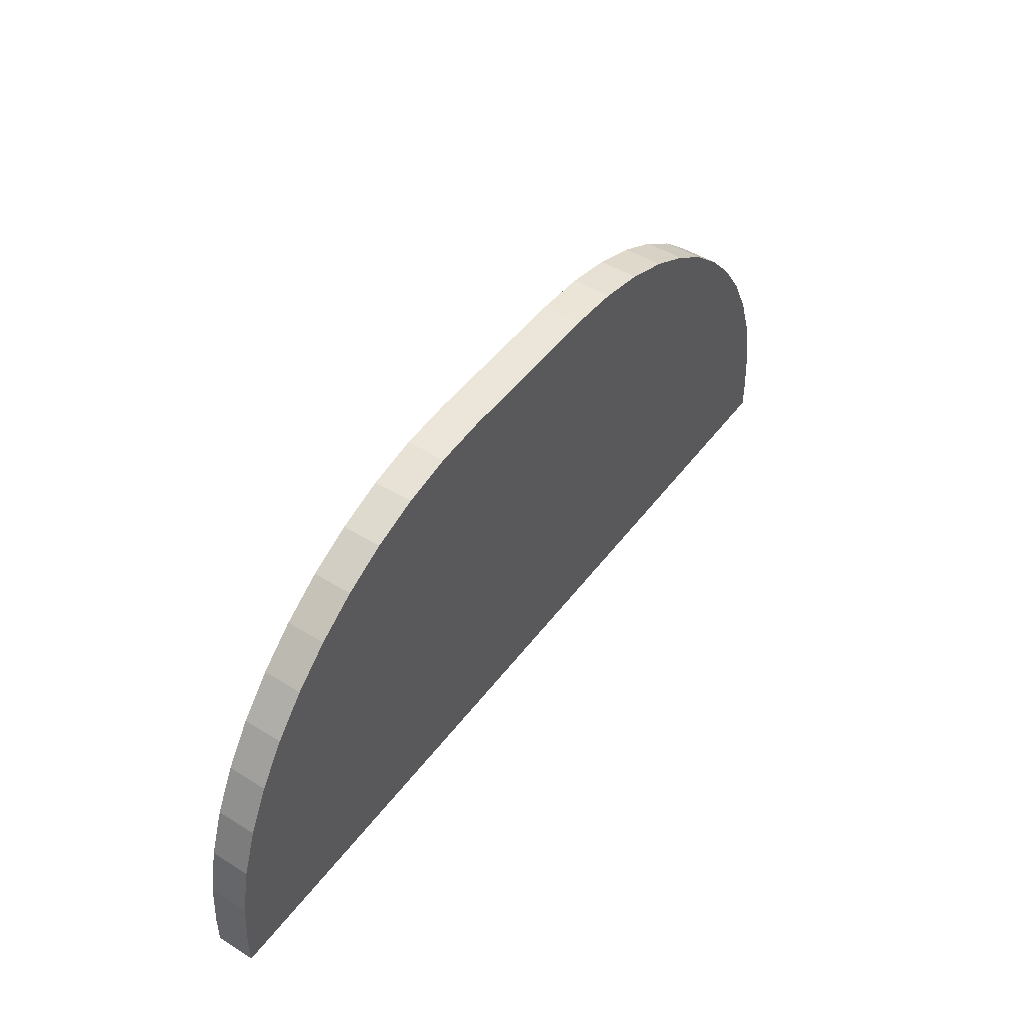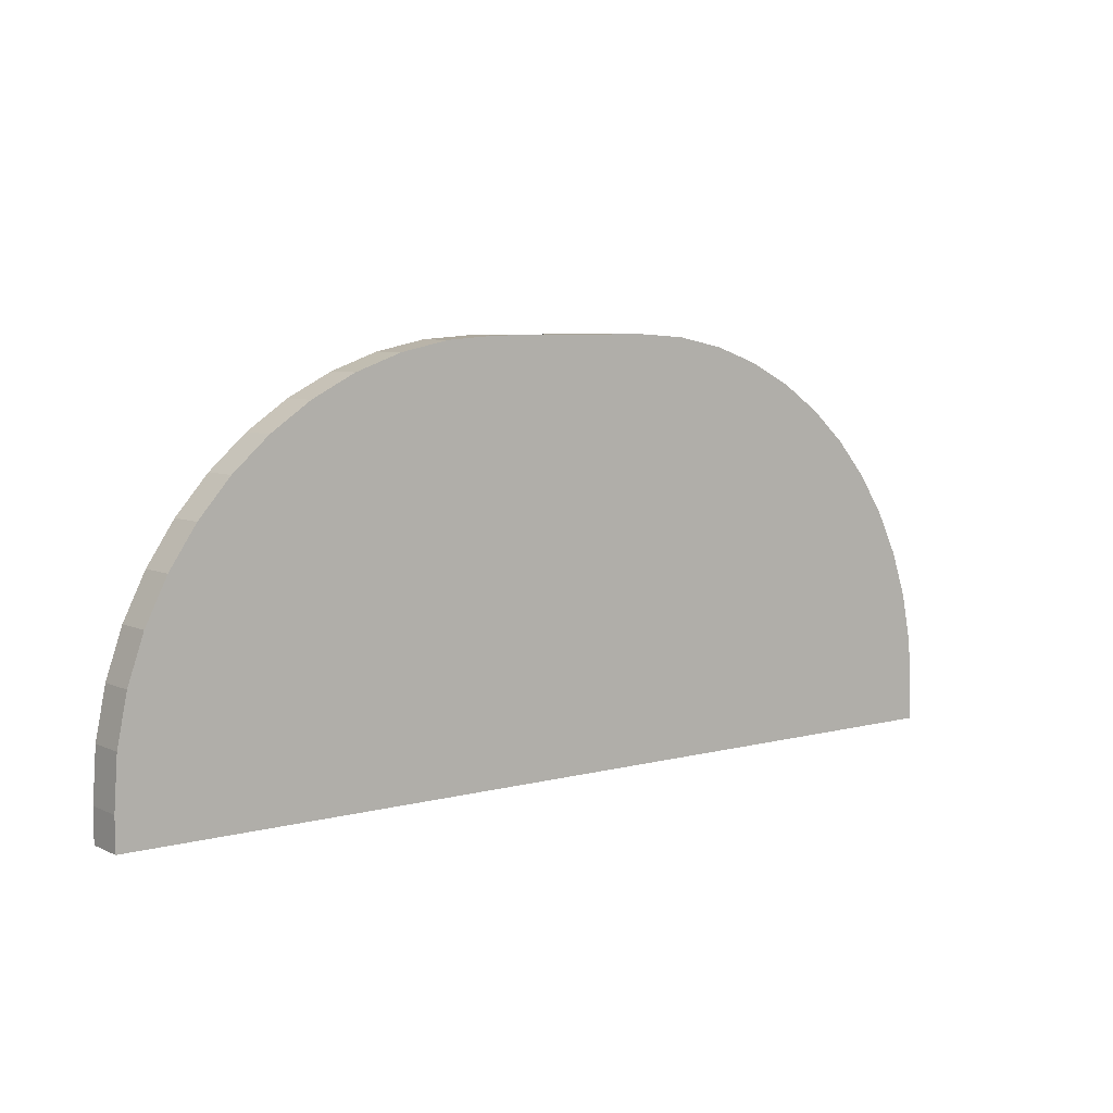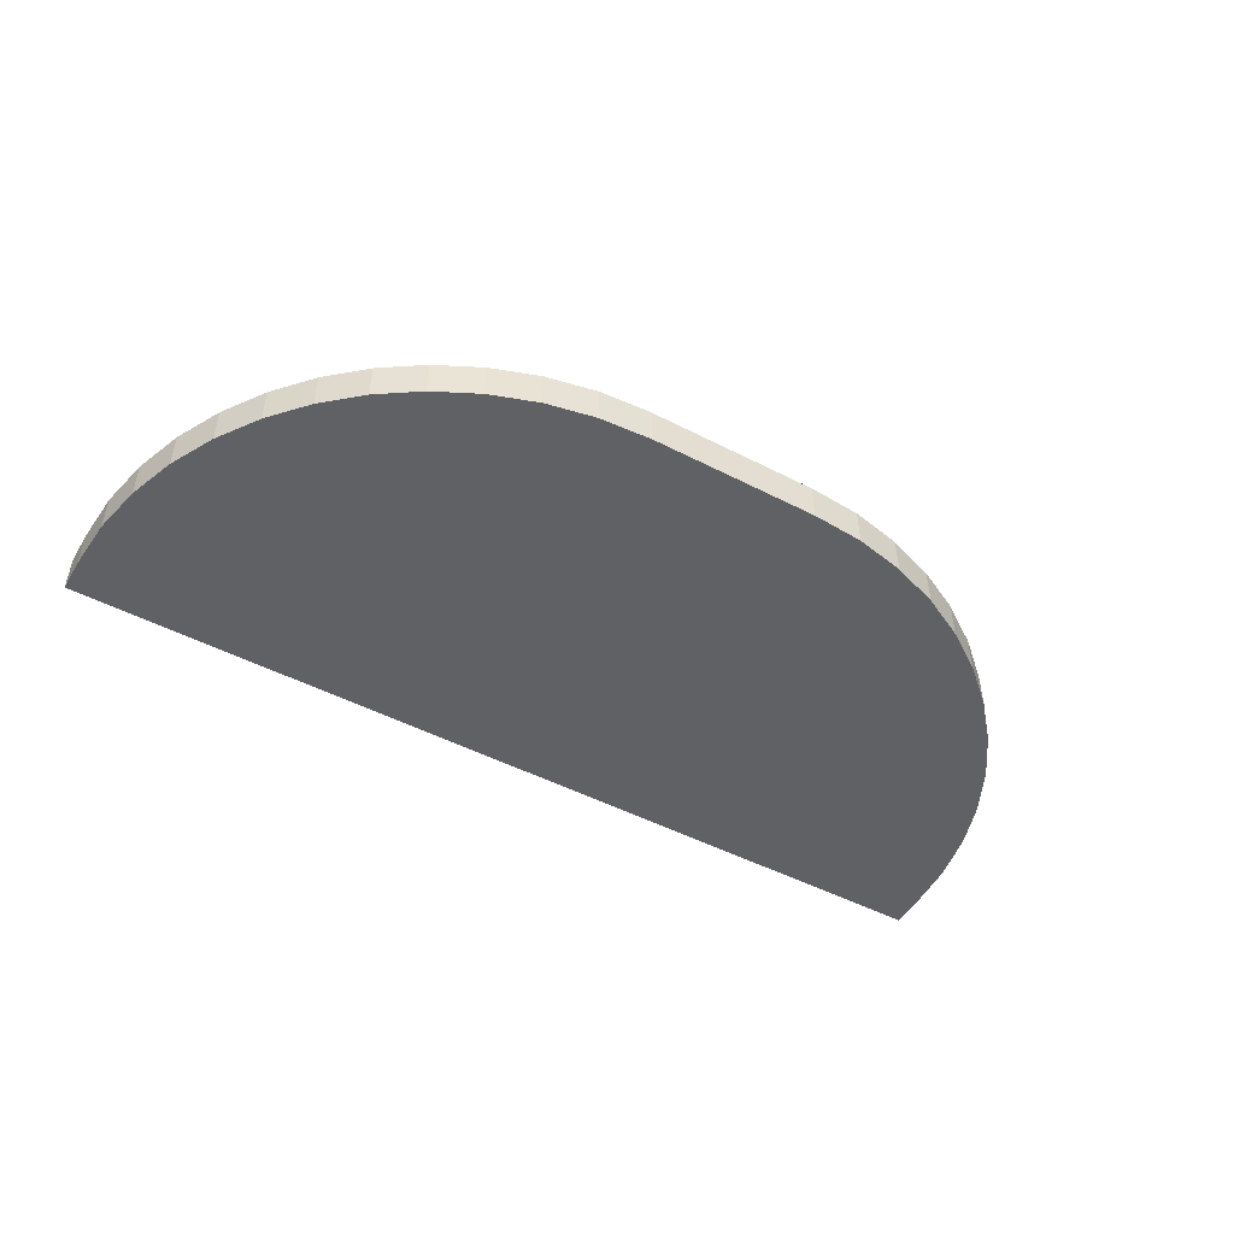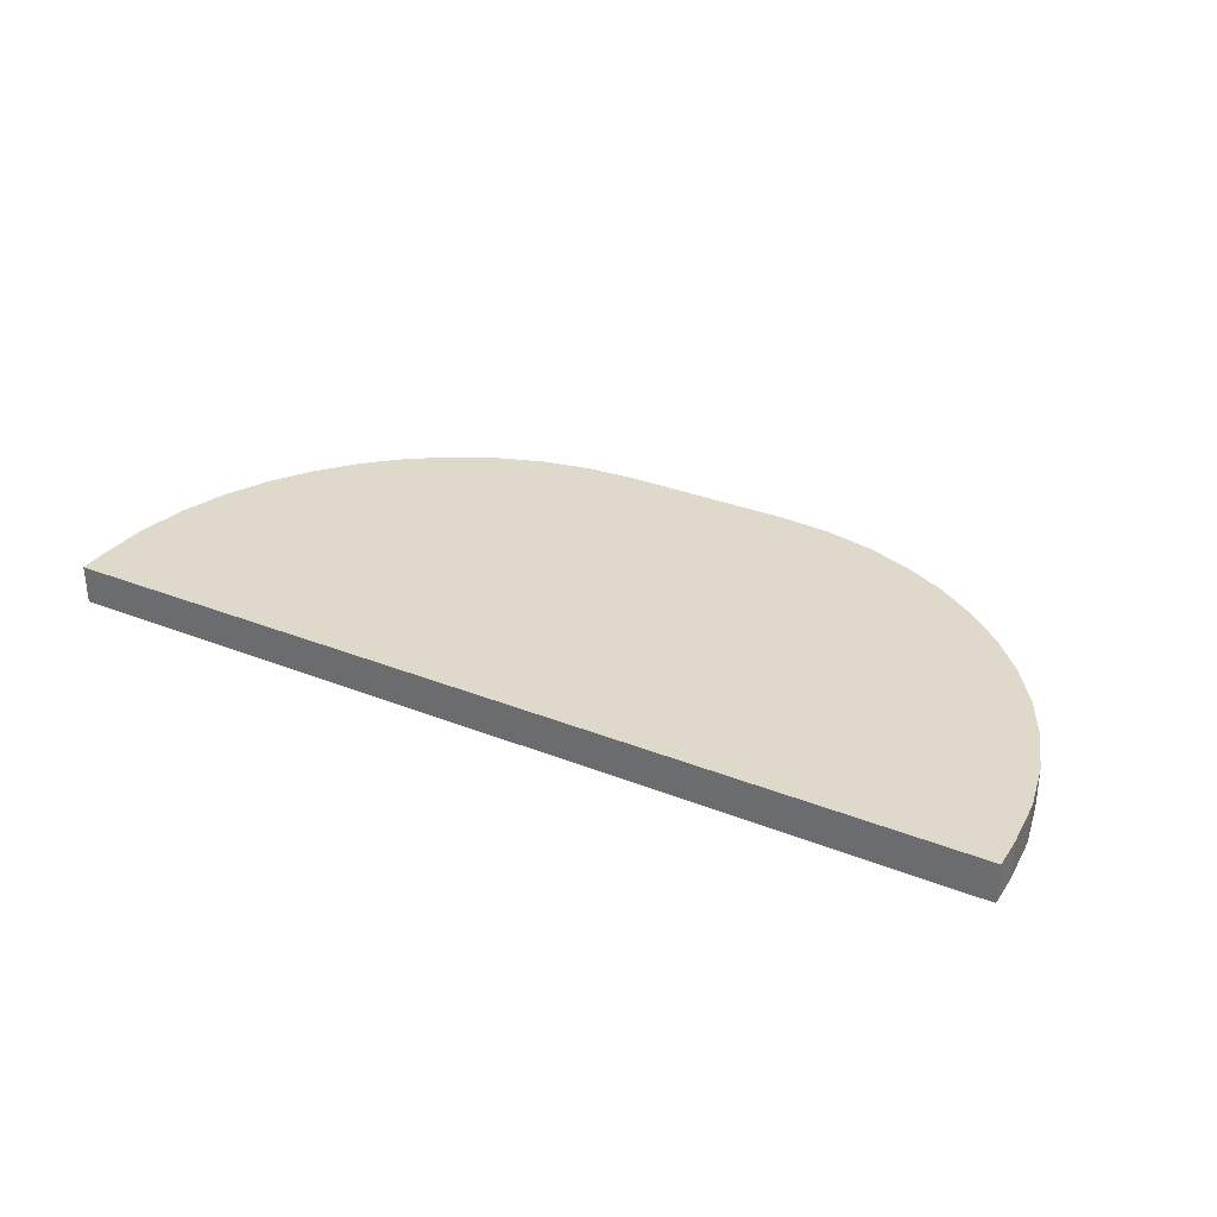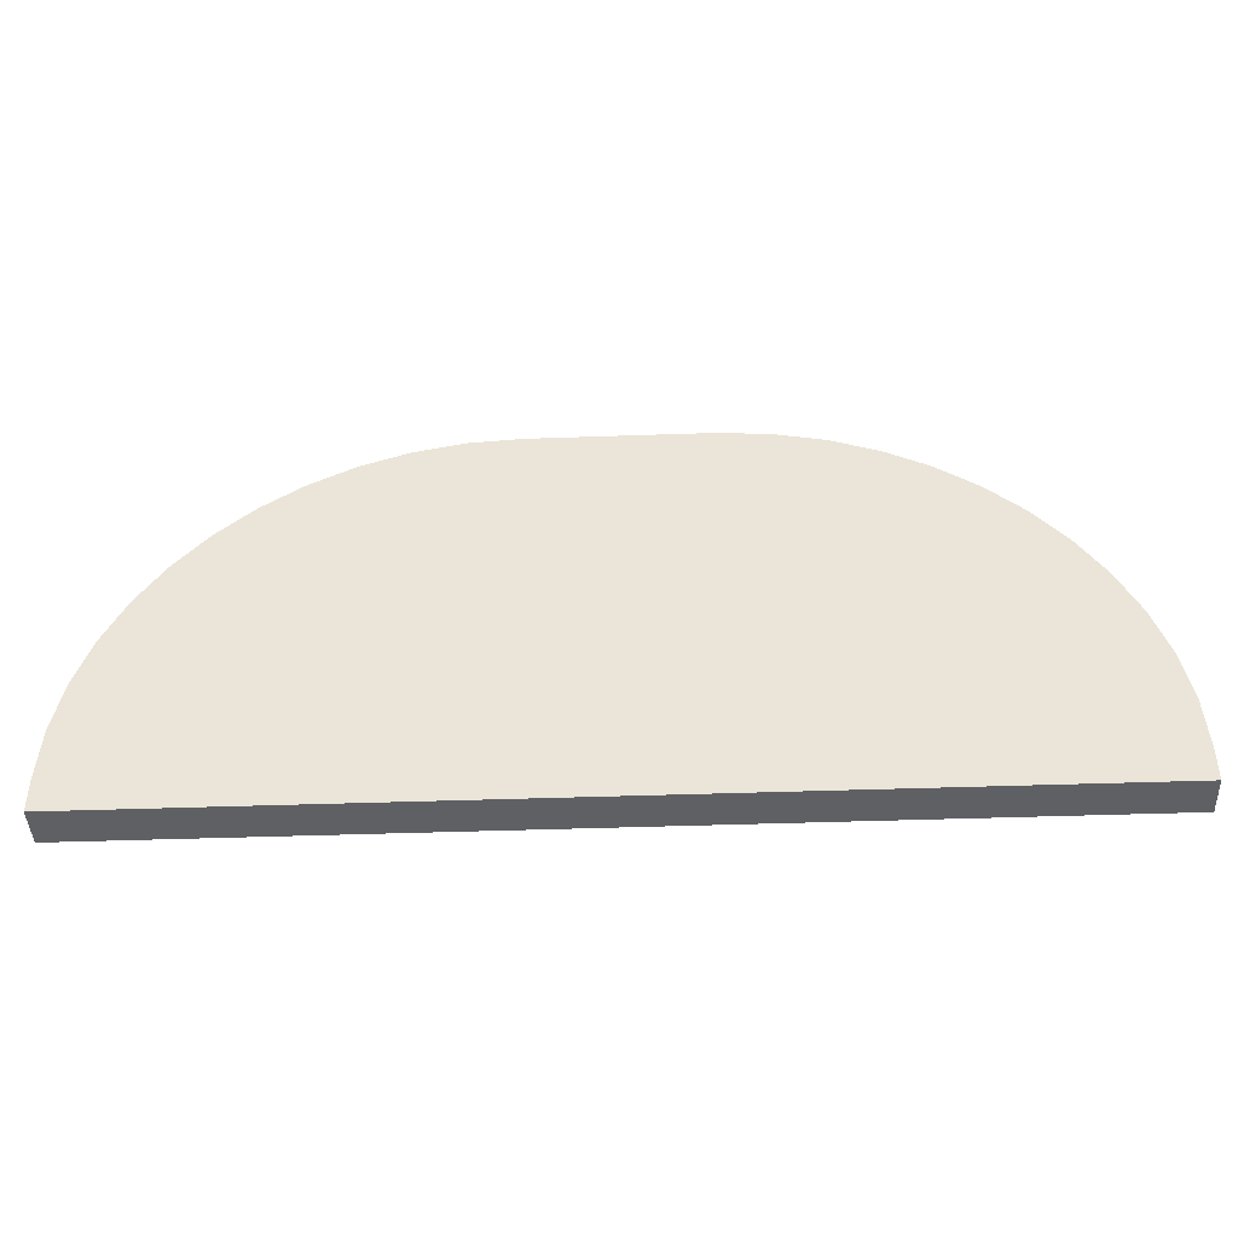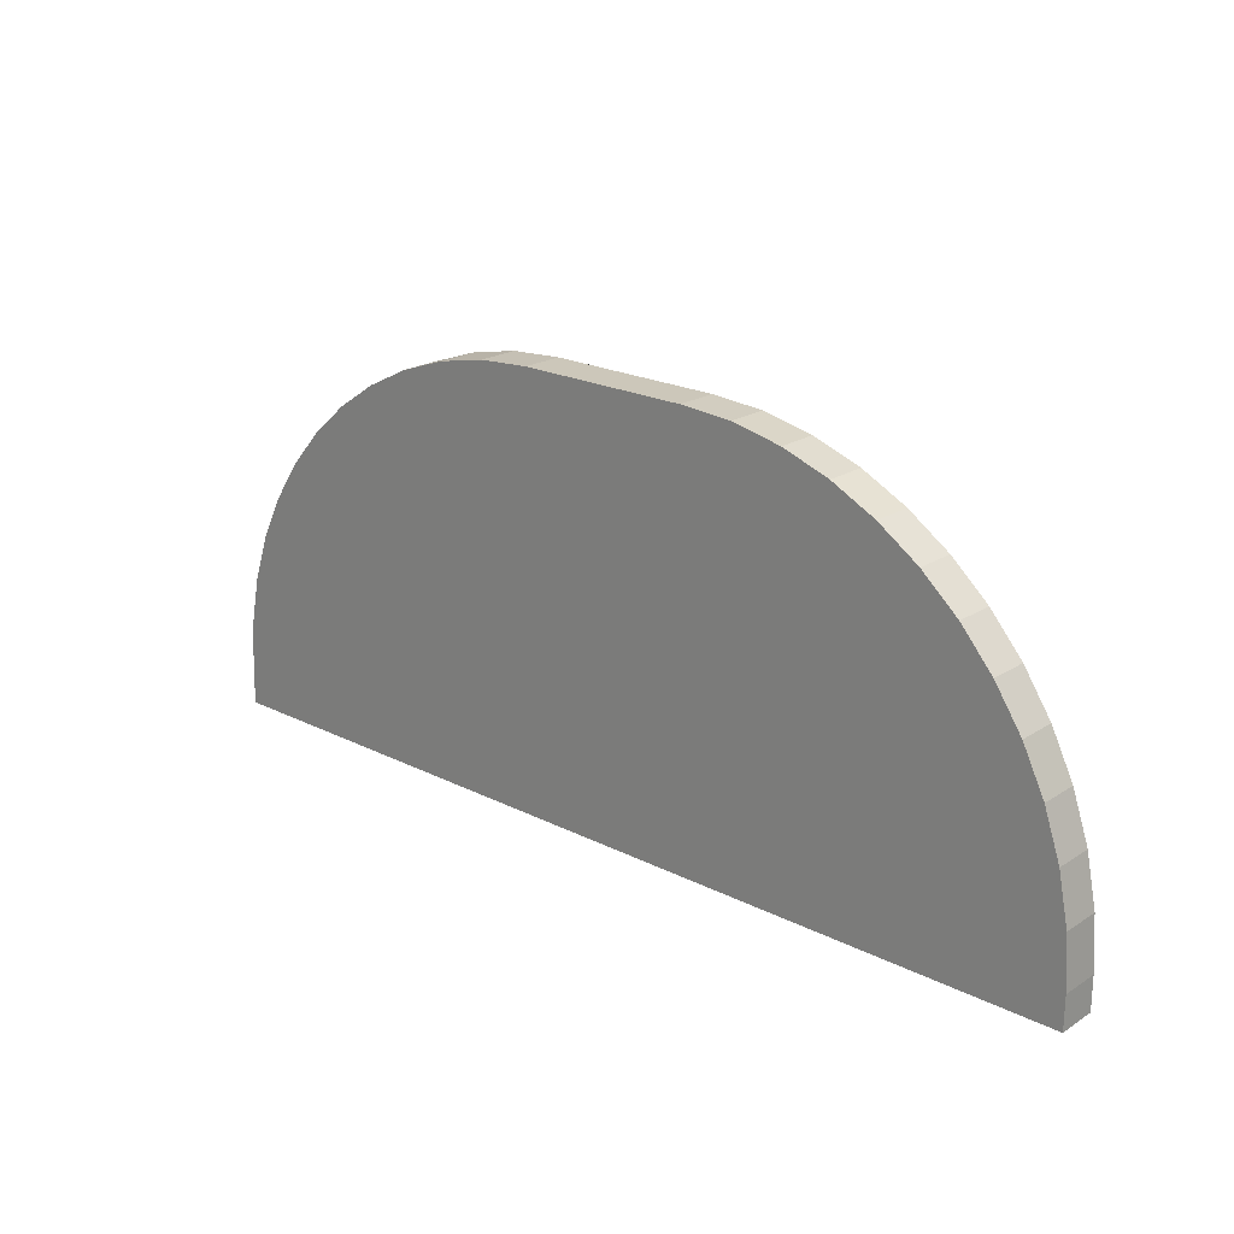
<metadata>
{"format":"obj","ext":"obj","renderer":"f3d","projection":"perspective","resolution":1024,"background":"white","views":[{"elev":47.7,"azim":-55.0,"up":"+Z"},{"elev":6.8,"azim":142.3,"up":"+Z"},{"elev":-48.7,"azim":-30.0,"up":"+Y"},{"elev":32.3,"azim":-151.1,"up":"+Y"},{"elev":-43.2,"azim":-177.6,"up":"+Z"},{"elev":21.4,"azim":41.8,"up":"+Z"}]}
</metadata>
<code>
o Curve
v -27.73 -2.085 7.812
v -27.73 -2.085 8.654
v -27.82 -2.085 9.967
v -28.08 -2.085 11.23
v -28.49 -2.085 12.43
v -29.06 -2.085 13.55
v -29.76 -2.085 14.58
v -30.58 -2.085 15.51
v -31.52 -2.085 16.34
v -32.55 -2.085 17.04
v -33.67 -2.085 17.6
v -34.87 -2.085 18.02
v -36.13 -2.085 18.28
v -37.44 -2.085 18.37
v -37.53 -2.085 18.37
v -37.76 -2.085 18.37
v -38.11 -2.085 18.37
v -38.55 -2.085 18.37
v -39.06 -2.085 18.37
v -39.59 -2.085 18.37
v -40.12 -2.085 18.37
v -40.62 -2.085 18.37
v -41.06 -2.085 18.37
v -41.41 -2.085 18.37
v -41.64 -2.085 18.37
v -41.73 -2.085 18.37
v -43.04 -2.085 18.28
v -44.3 -2.085 18.02
v -45.5 -2.085 17.6
v -46.62 -2.085 17.04
v -47.65 -2.085 16.34
v -48.59 -2.085 15.51
v -49.41 -2.085 14.58
v -50.11 -2.085 13.55
v -50.68 -2.085 12.43
v -51.09 -2.085 11.23
v -51.35 -2.085 9.967
v -51.44 -2.085 8.654
v -51.44 -2.085 8.637
v -51.44 -2.085 8.591
v -51.44 -2.085 8.522
v -51.44 -2.085 8.435
v -51.44 -2.085 8.337
v -51.44 -2.085 8.233
v -51.44 -2.085 8.129
v -51.44 -2.085 8.03
v -51.44 -2.085 7.943
v -51.44 -2.085 7.874
v -51.44 -2.085 7.829
v -51.44 -2.085 7.812
v -27.73 -1.083 7.812
v -27.73 -1.083 8.654
v -27.82 -1.083 9.967
v -28.08 -1.083 11.23
v -28.49 -1.083 12.43
v -29.06 -1.083 13.55
v -29.76 -1.083 14.58
v -30.58 -1.083 15.51
v -31.52 -1.083 16.34
v -32.55 -1.083 17.04
v -33.67 -1.083 17.6
v -34.87 -1.083 18.02
v -36.13 -1.083 18.28
v -37.44 -1.083 18.37
v -37.53 -1.083 18.37
v -37.76 -1.083 18.37
v -38.11 -1.083 18.37
v -38.55 -1.083 18.37
v -39.06 -1.083 18.37
v -39.59 -1.083 18.37
v -40.12 -1.083 18.37
v -40.62 -1.083 18.37
v -41.06 -1.083 18.37
v -41.41 -1.083 18.37
v -41.64 -1.083 18.37
v -41.73 -1.083 18.37
v -43.04 -1.083 18.28
v -44.3 -1.083 18.02
v -45.5 -1.083 17.6
v -46.62 -1.083 17.04
v -47.65 -1.083 16.34
v -48.59 -1.083 15.51
v -49.41 -1.083 14.58
v -50.11 -1.083 13.55
v -50.68 -1.083 12.43
v -51.09 -1.083 11.23
v -51.35 -1.083 9.967
v -51.44 -1.083 8.654
v -51.44 -1.083 8.637
v -51.44 -1.083 8.591
v -51.44 -1.083 8.522
v -51.44 -1.083 8.435
v -51.44 -1.083 8.337
v -51.44 -1.083 8.233
v -51.44 -1.083 8.129
v -51.44 -1.083 8.03
v -51.44 -1.083 7.943
v -51.44 -1.083 7.874
v -51.44 -1.083 7.829
v -51.44 -1.083 7.812
f 49 50 1
f 49 1 2
f 48 49 2
f 47 48 2
f 46 47 2
f 45 46 2
f 44 45 2
f 43 44 2
f 42 43 2
f 41 42 2
f 40 41 2
f 39 40 2
f 38 39 2
f 37 38 2
f 37 2 3
f 36 37 3
f 36 3 4
f 35 36 4
f 35 4 5
f 34 35 5
f 34 5 6
f 33 34 6
f 33 6 7
f 32 33 7
f 32 7 8
f 31 32 8
f 31 8 9
f 30 31 9
f 30 9 10
f 29 30 10
f 29 10 11
f 28 29 11
f 28 11 12
f 27 28 12
f 27 12 13
f 26 27 13
f 26 13 14
f 25 26 14
f 24 25 14
f 23 24 14
f 22 23 14
f 21 22 14
f 20 21 14
f 19 20 14
f 18 19 14
f 17 18 14
f 16 17 14
f 15 16 14
f 99 51 100
f 99 52 51
f 98 52 99
f 97 52 98
f 96 52 97
f 95 52 96
f 94 52 95
f 93 52 94
f 92 52 93
f 91 52 92
f 90 52 91
f 89 52 90
f 88 52 89
f 87 52 88
f 87 53 52
f 86 53 87
f 86 54 53
f 85 54 86
f 85 55 54
f 84 55 85
f 84 56 55
f 83 56 84
f 83 57 56
f 82 57 83
f 82 58 57
f 81 58 82
f 81 59 58
f 80 59 81
f 80 60 59
f 79 60 80
f 79 61 60
f 78 61 79
f 78 62 61
f 77 62 78
f 77 63 62
f 76 63 77
f 76 64 63
f 75 64 76
f 74 64 75
f 73 64 74
f 72 64 73
f 71 64 72
f 70 64 71
f 69 64 70
f 68 64 69
f 67 64 68
f 66 64 67
f 65 64 66
f 48 47 97 98
f 38 37 87 88
f 36 35 85 86
f 6 5 55 56
f 29 28 78 79
f 3 2 52 53
f 7 6 56 57
f 49 48 98 99
f 8 7 57 58
f 30 29 79 80
f 9 8 58 59
f 19 18 68 69
f 50 49 99 100
f 10 9 59 60
f 23 22 72 73
f 39 38 88 89
f 45 44 94 95
f 37 36 86 87
f 11 10 60 61
f 31 30 80 81
f 20 19 69 70
f 22 21 71 72
f 12 11 61 62
f 17 16 66 67
f 26 25 75 76
f 13 12 62 63
f 32 31 81 82
f 40 39 89 90
f 46 45 95 96
f 14 13 63 64
f 33 32 82 83
f 1 50 100 51
f 27 26 76 77
f 15 14 64 65
f 44 43 93 94
f 34 33 83 84
f 2 1 51 52
f 43 42 92 93
f 18 17 67 68
f 42 41 91 92
f 35 34 84 85
f 41 40 90 91
f 25 24 74 75
f 47 46 96 97
f 24 23 73 74
f 4 3 53 54
f 21 20 70 71
f 28 27 77 78
f 16 15 65 66
f 5 4 54 55

</code>
